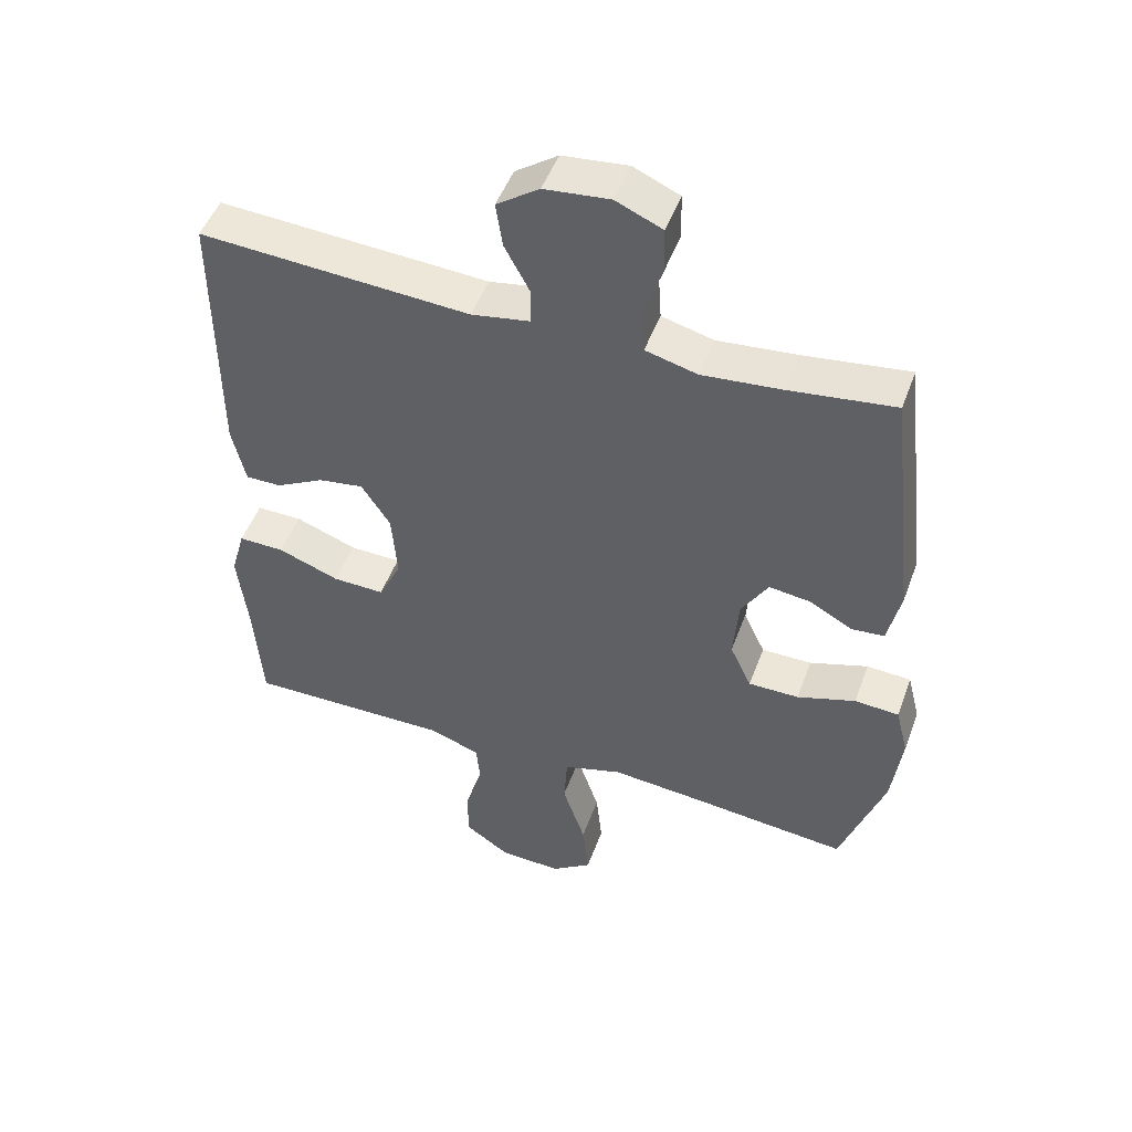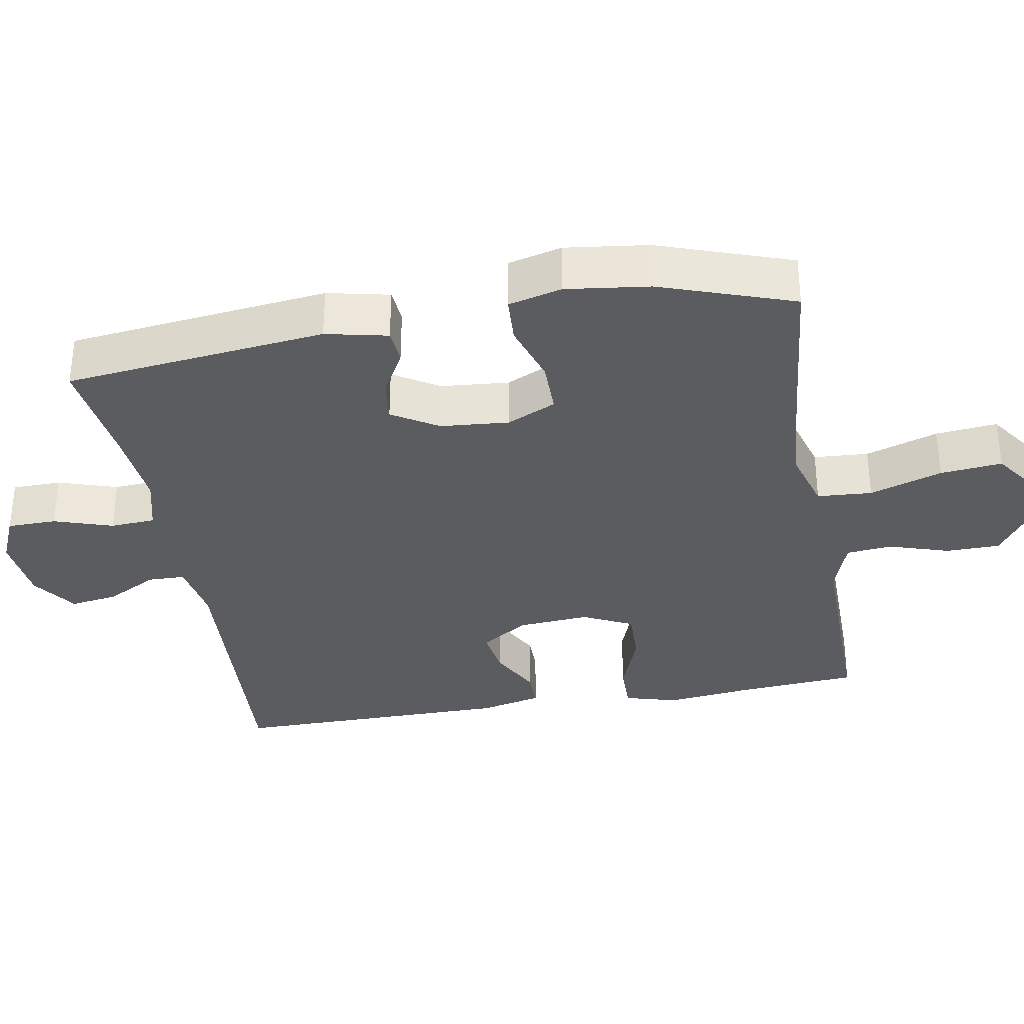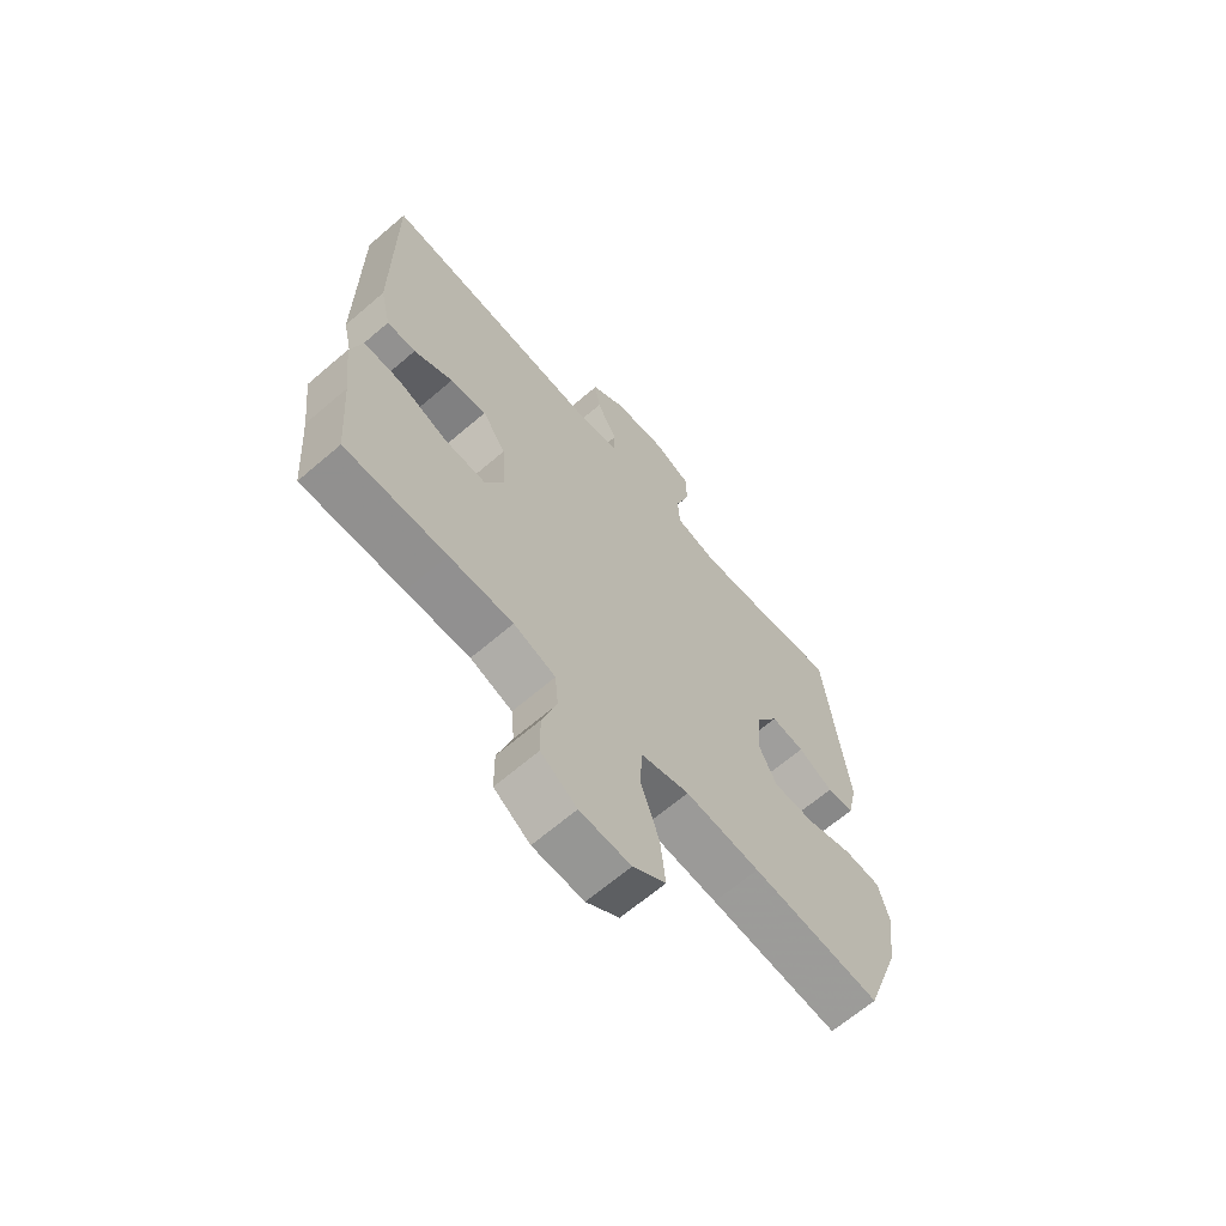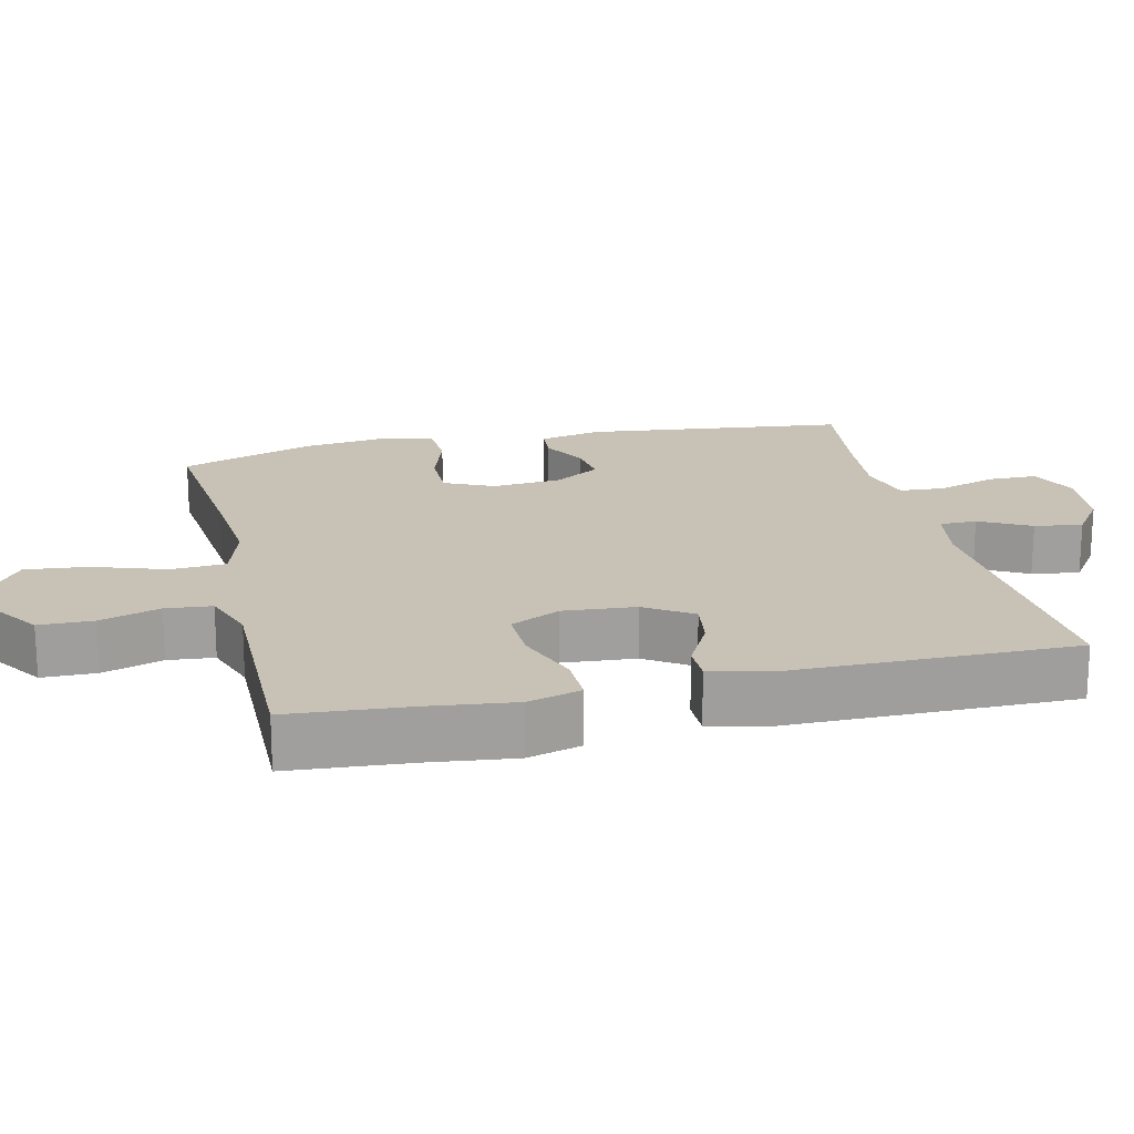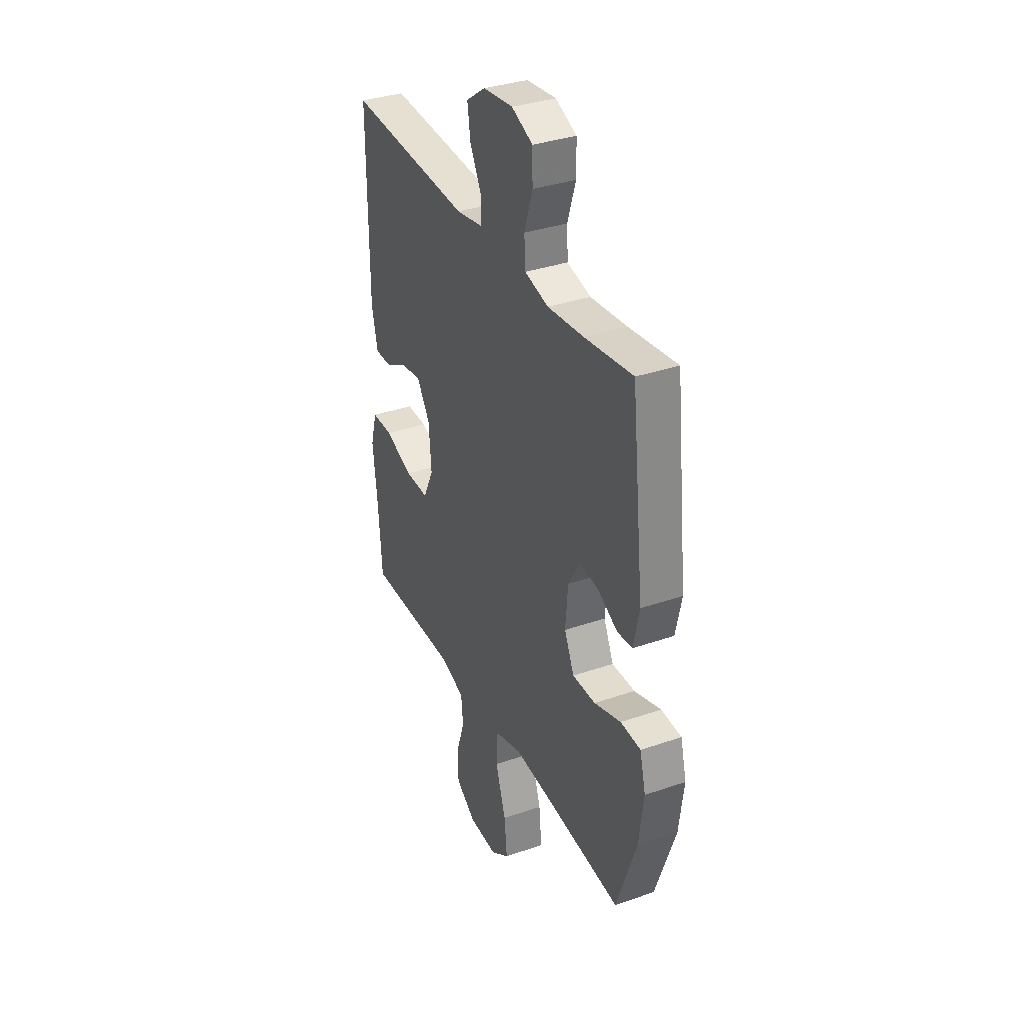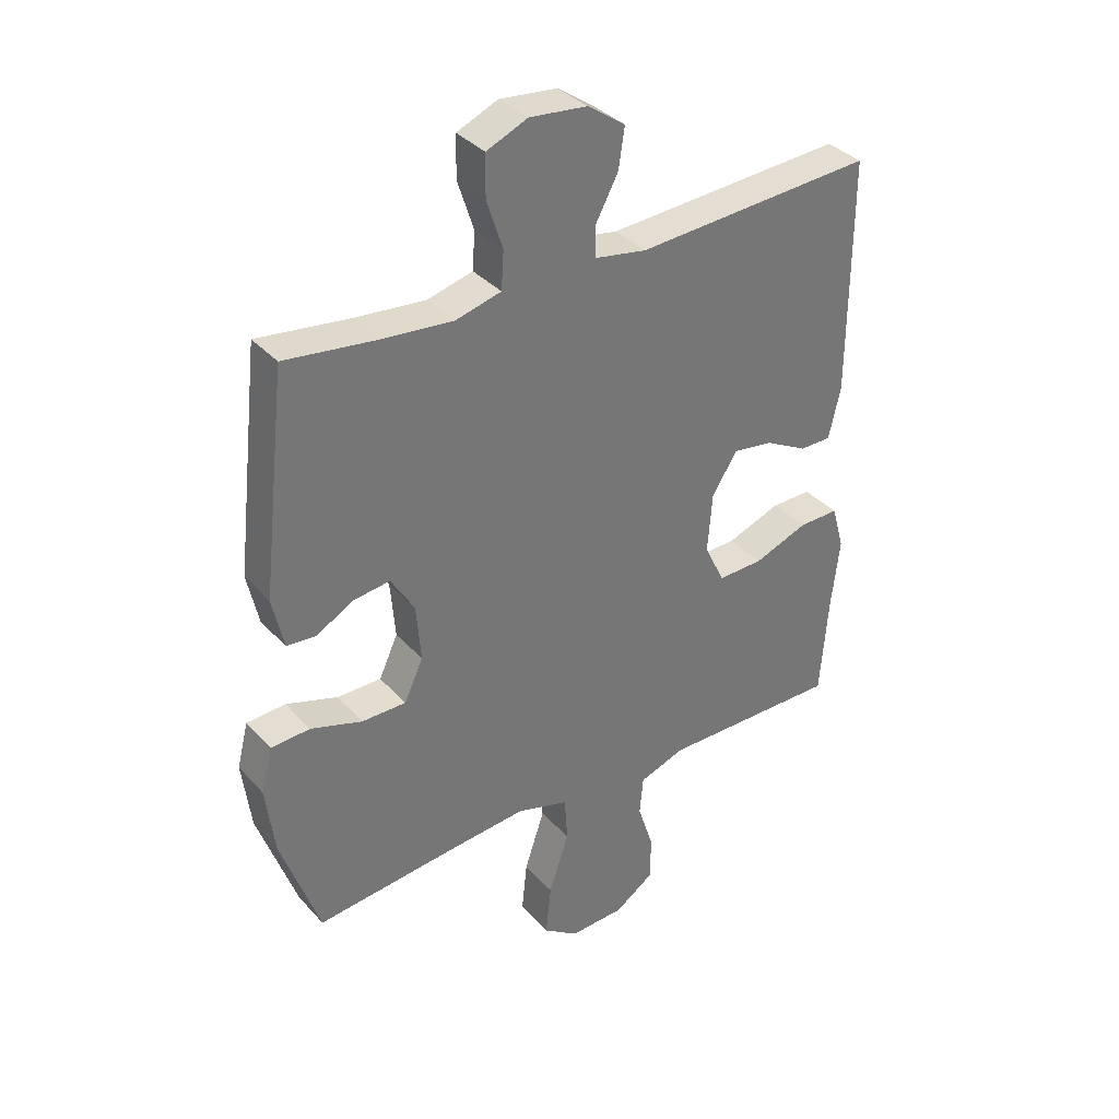
<metadata>
{"format":"obj","ext":"obj","renderer":"f3d","projection":"perspective","resolution":1024,"background":"white","views":[{"elev":48.9,"azim":19.8,"up":"+Z"},{"elev":-33.8,"azim":100.0,"up":"+Y"},{"elev":-66.1,"azim":-49.3,"up":"+Z"},{"elev":19.0,"azim":-103.0,"up":"+Y"},{"elev":34.7,"azim":65.1,"up":"+Z"},{"elev":35.5,"azim":144.3,"up":"+Z"}]}
</metadata>
<code>
v -0.5 0.07 0.5
v -0.098 0.07 0.475
v -0.011 0.07 0.49
v -0.01 0.07 0.542
v -0.048 0.07 0.613
v -0.058 0.07 0.68
v 0.005 0.07 0.724
v 0.102 0.07 0.734
v 0.171 0.07 0.704
v 0.172 0.07 0.635
v 0.145 0.07 0.552
v 0.149 0.07 0.489
v 0.226 0.07 0.469
v 0.344 0.07 0.48
v 0.5 0.07 0.5
v 0.542 0.07 0.133
v 0.523 0.07 0.046
v 0.474 0.07 0.042
v 0.41 0.07 0.077
v 0.349 0.07 0.085
v 0.309 0.07 0.02
v 0.301 0.07 -0.076
v 0.333 0.07 -0.145
v 0.408 0.07 -0.145
v 0.495 0.07 -0.117
v 0.561 0.07 -0.121
v 0.58 0.07 -0.196
v 0.565 0.07 -0.313
v 0.5 0.07 -0.5
v 0.265 0.07 -0.476
v 0.129 0.07 -0.464
v 0.041 0.07 -0.49
v 0.036 0.07 -0.567
v 0.07 0.07 -0.669
v 0.079 0.07 -0.756
v 0.019 0.07 -0.798
v -0.074 0.07 -0.794
v -0.14 0.07 -0.749
v -0.141 0.07 -0.673
v -0.114 0.07 -0.589
v -0.12 0.07 -0.524
v -0.197 0.07 -0.497
v -0.314 0.07 -0.498
v -0.5 0.07 -0.5
v -0.513 0.07 -0.329
v -0.527 0.07 -0.21
v -0.506 0.07 -0.135
v -0.438 0.07 -0.136
v -0.347 0.07 -0.17
v -0.27 0.07 -0.172
v -0.236 0.07 -0.102
v -0.244 0.07 -0.001
v -0.287 0.07 0.065
v -0.354 0.07 0.055
v -0.426 0.07 0.017
v -0.479 0.07 0.017
v -0.499 0.07 0.104
v -0.5 0 0.5
v -0.098 0 0.475
v -0.011 0 0.49
v -0.01 0 0.542
v -0.048 0 0.613
v -0.058 0 0.68
v 0.005 0 0.724
v 0.102 0 0.734
v 0.171 0 0.704
v 0.172 0 0.635
v 0.145 0 0.552
v 0.149 0 0.489
v 0.226 0 0.469
v 0.344 0 0.48
v 0.5 0 0.5
v 0.542 0 0.133
v 0.523 0 0.046
v 0.474 0 0.042
v 0.41 0 0.077
v 0.349 0 0.085
v 0.309 0 0.02
v 0.301 0 -0.076
v 0.333 0 -0.145
v 0.408 0 -0.145
v 0.495 0 -0.117
v 0.561 0 -0.121
v 0.58 0 -0.196
v 0.565 0 -0.313
v 0.5 0 -0.5
v 0.265 0 -0.476
v 0.129 0 -0.464
v 0.041 0 -0.49
v 0.036 0 -0.567
v 0.07 0 -0.669
v 0.079 0 -0.756
v 0.019 0 -0.798
v -0.074 0 -0.794
v -0.14 0 -0.749
v -0.141 0 -0.673
v -0.114 0 -0.589
v -0.12 0 -0.524
v -0.197 0 -0.497
v -0.314 0 -0.498
v -0.5 0 -0.5
v -0.513 0 -0.329
v -0.527 0 -0.21
v -0.506 0 -0.135
v -0.438 0 -0.136
v -0.347 0 -0.17
v -0.27 0 -0.172
v -0.236 0 -0.102
v -0.244 0 -0.001
v -0.287 0 0.065
v -0.354 0 0.055
v -0.426 0 0.017
v -0.479 0 0.017
v -0.499 0 0.104
f 54 55 56 57
f 53 54 57 1
f 52 53 1 2
f 51 52 2 3
f 46 47 48 49
f 45 46 49 50
f 43 44 45 50
f 42 43 50 51
f 37 38 39 40
f 37 40 41
f 36 37 41
f 33 34 35 36
f 32 33 36 41
f 31 32 41 42
f 27 28 29 30
f 27 30 31
f 24 25 26 27
f 23 24 27 31
f 22 23 31 42
f 16 17 18 19
f 14 15 16 19
f 13 14 19 20
f 12 13 20 21
f 8 9 10 11
f 8 11 12
f 7 8 12
f 4 5 6 7
f 3 4 7 12
f 21 22 42 51
f 3 12 21 51
f 114 113 112 111
f 58 114 111 110
f 59 58 110 109
f 60 59 109 108
f 106 105 104 103
f 107 106 103 102
f 107 102 101 100
f 108 107 100 99
f 97 96 95 94
f 98 97 94
f 98 94 93
f 93 92 91 90
f 98 93 90 89
f 99 98 89 88
f 87 86 85 84
f 88 87 84
f 84 83 82 81
f 88 84 81 80
f 99 88 80 79
f 76 75 74 73
f 76 73 72 71
f 77 76 71 70
f 78 77 70 69
f 68 67 66 65
f 69 68 65
f 69 65 64
f 64 63 62 61
f 69 64 61 60
f 108 99 79 78
f 108 78 69 60
f 1 58 59 2
f 2 59 60 3
f 3 60 61 4
f 4 61 62 5
f 5 62 63 6
f 6 63 64 7
f 7 64 65 8
f 8 65 66 9
f 9 66 67 10
f 10 67 68 11
f 11 68 69 12
f 12 69 70 13
f 13 70 71 14
f 14 71 72 15
f 15 72 73 16
f 16 73 74 17
f 17 74 75 18
f 18 75 76 19
f 19 76 77 20
f 20 77 78 21
f 21 78 79 22
f 22 79 80 23
f 23 80 81 24
f 24 81 82 25
f 25 82 83 26
f 26 83 84 27
f 27 84 85 28
f 28 85 86 29
f 29 86 87 30
f 30 87 88 31
f 31 88 89 32
f 32 89 90 33
f 33 90 91 34
f 34 91 92 35
f 35 92 93 36
f 36 93 94 37
f 37 94 95 38
f 38 95 96 39
f 39 96 97 40
f 40 97 98 41
f 41 98 99 42
f 42 99 100 43
f 43 100 101 44
f 44 101 102 45
f 45 102 103 46
f 46 103 104 47
f 47 104 105 48
f 48 105 106 49
f 49 106 107 50
f 50 107 108 51
f 51 108 109 52
f 52 109 110 53
f 53 110 111 54
f 54 111 112 55
f 55 112 113 56
f 56 113 114 57
f 57 114 58 1

</code>
